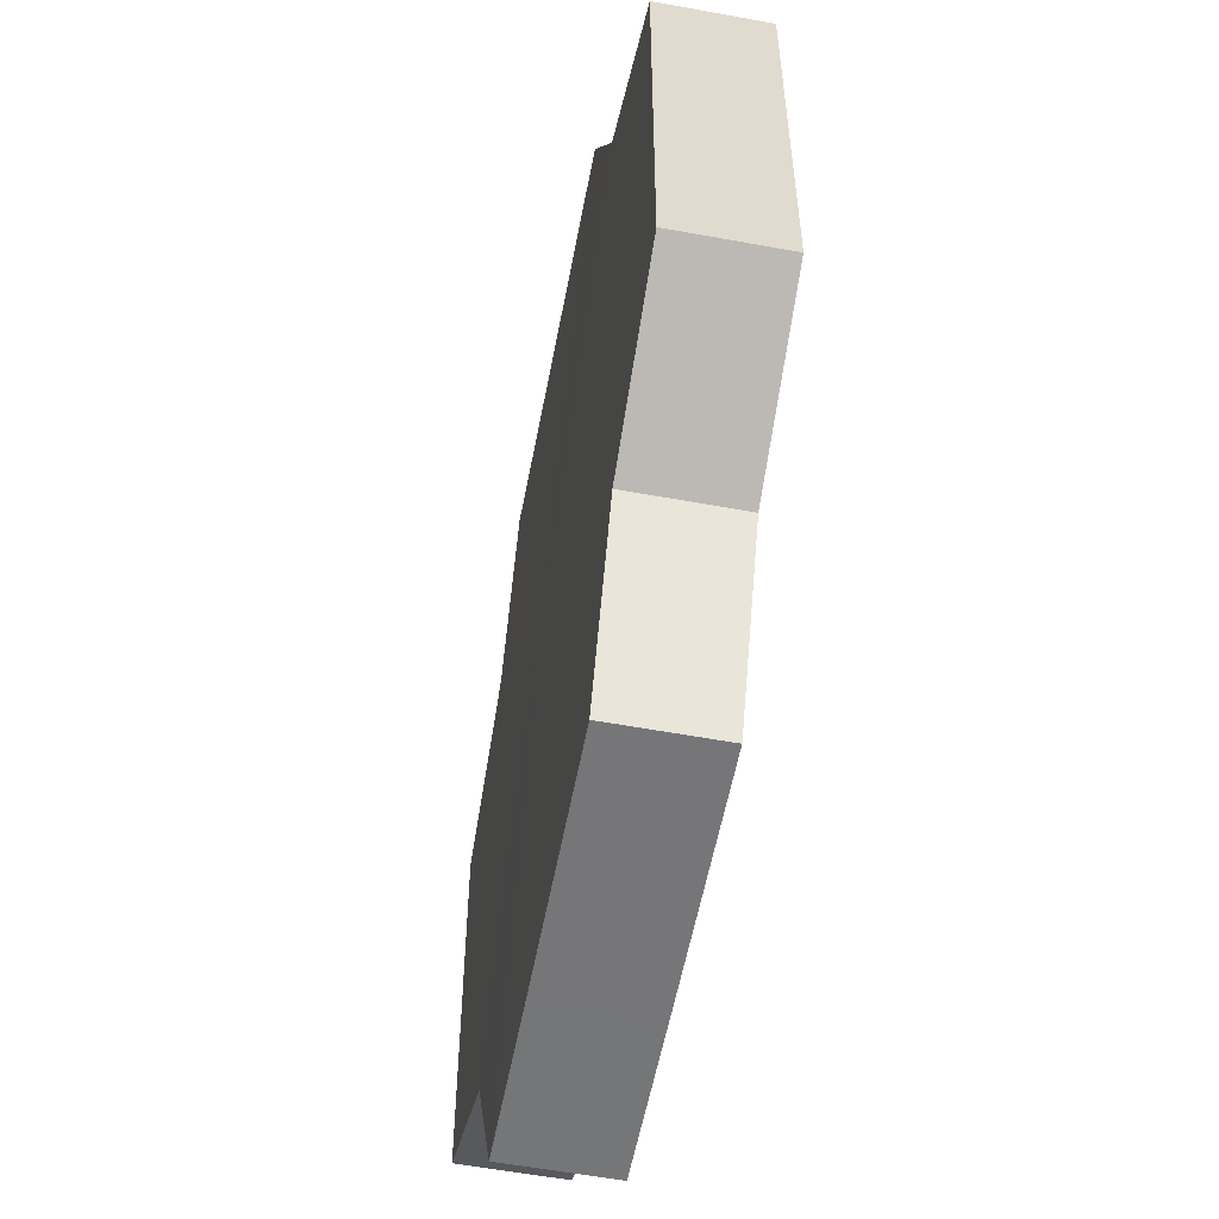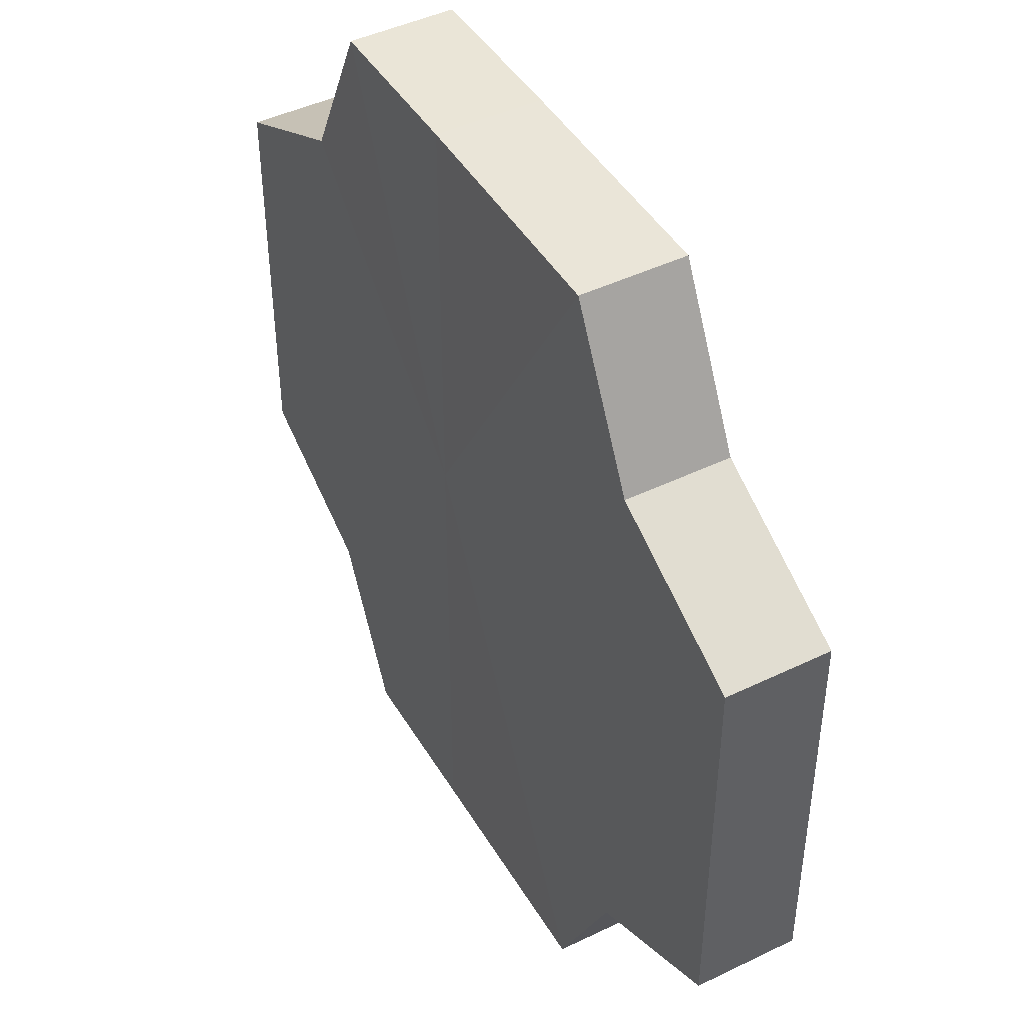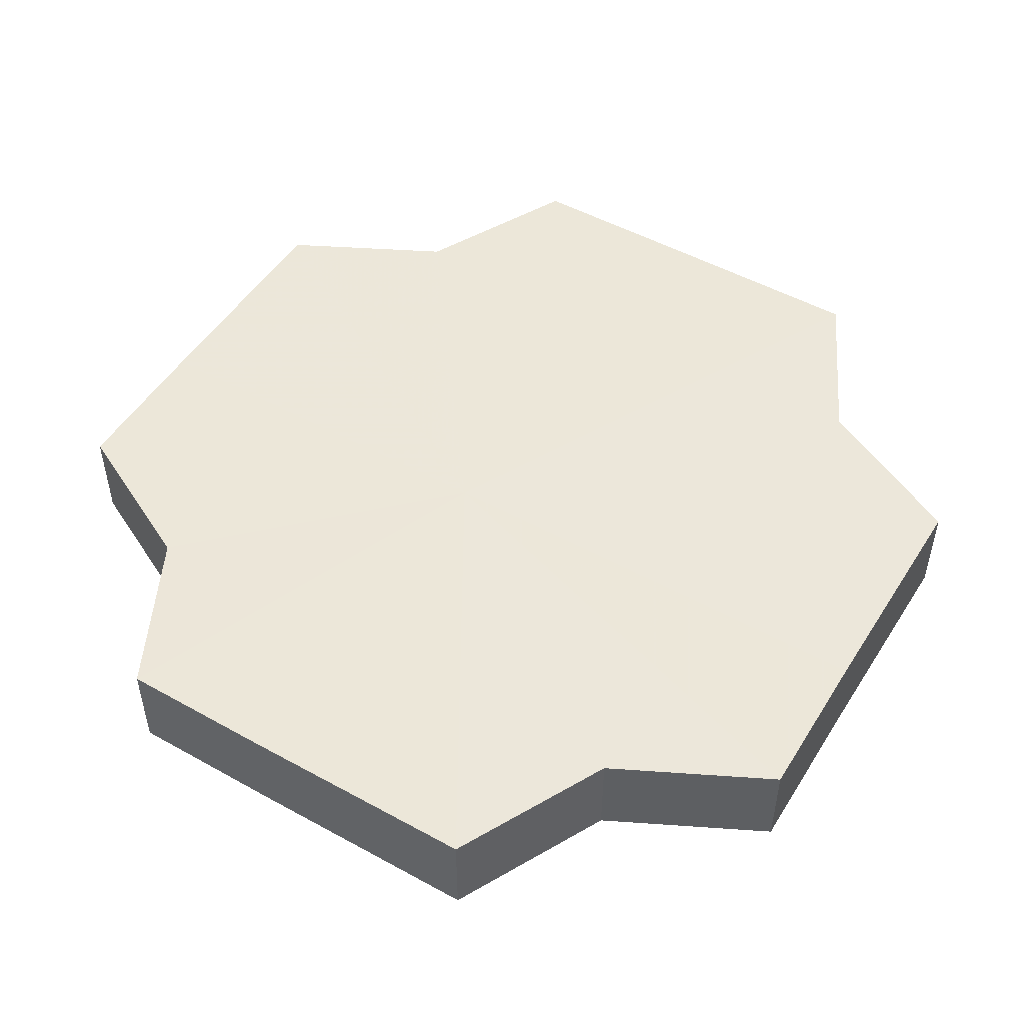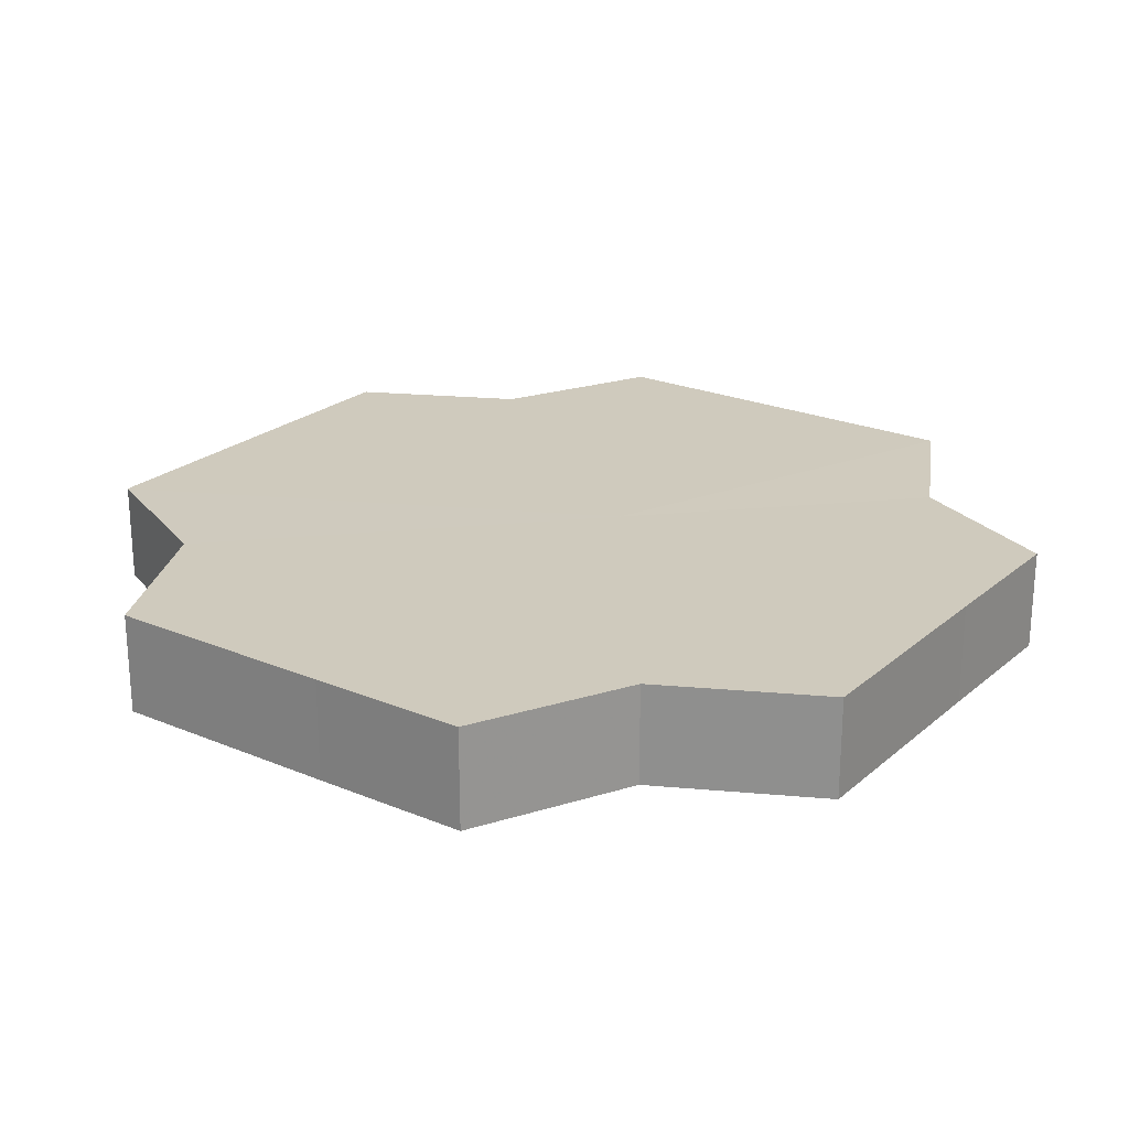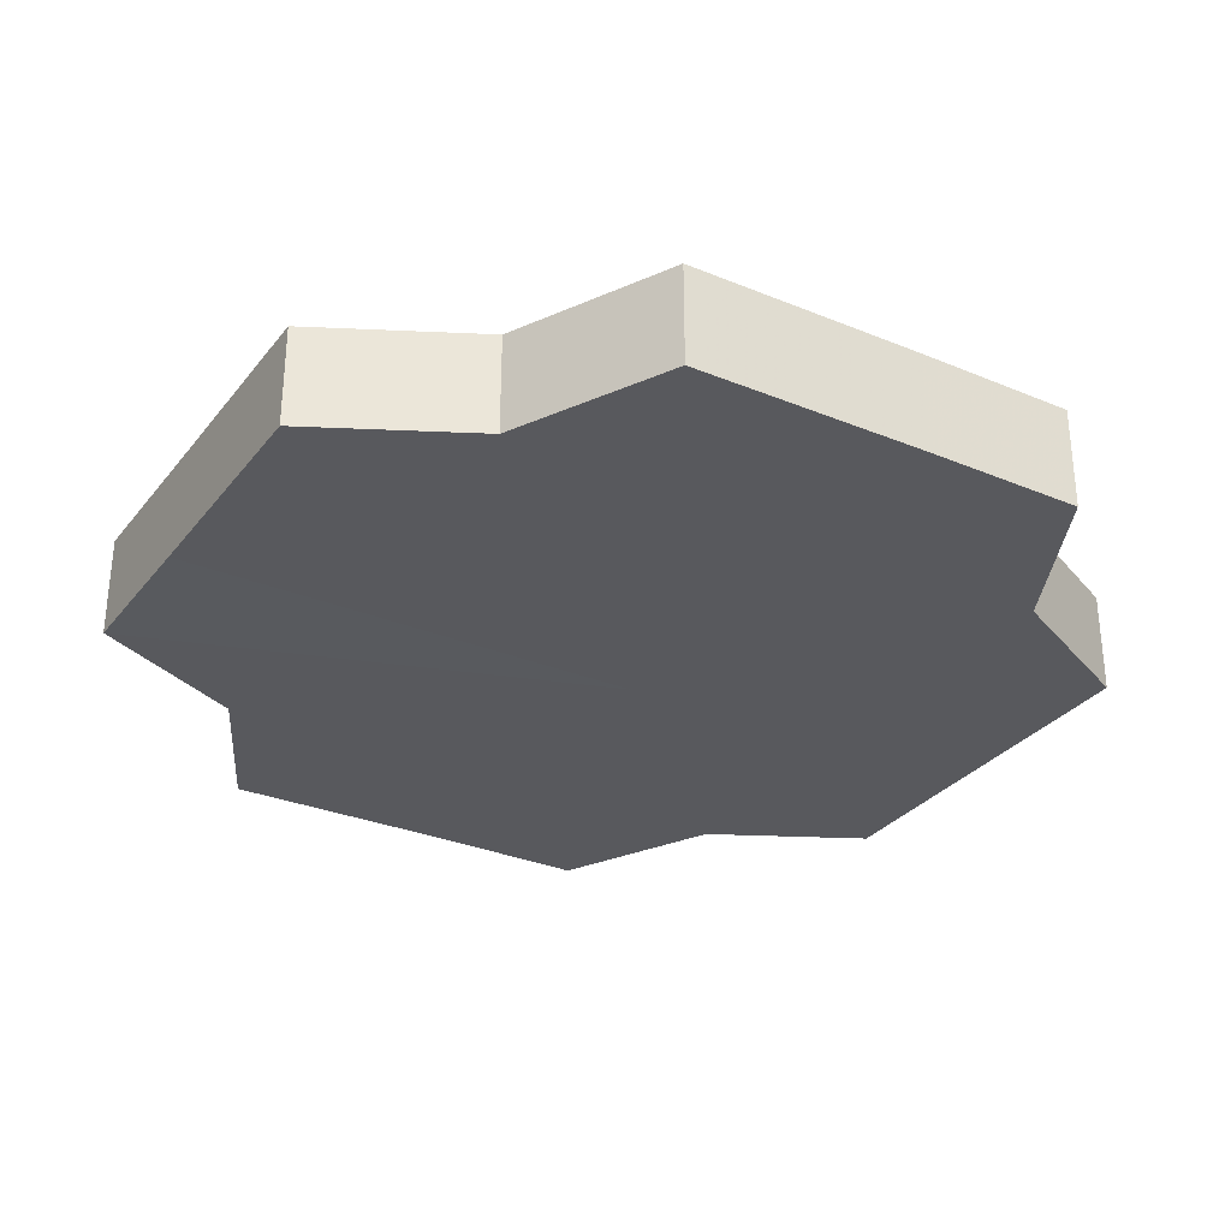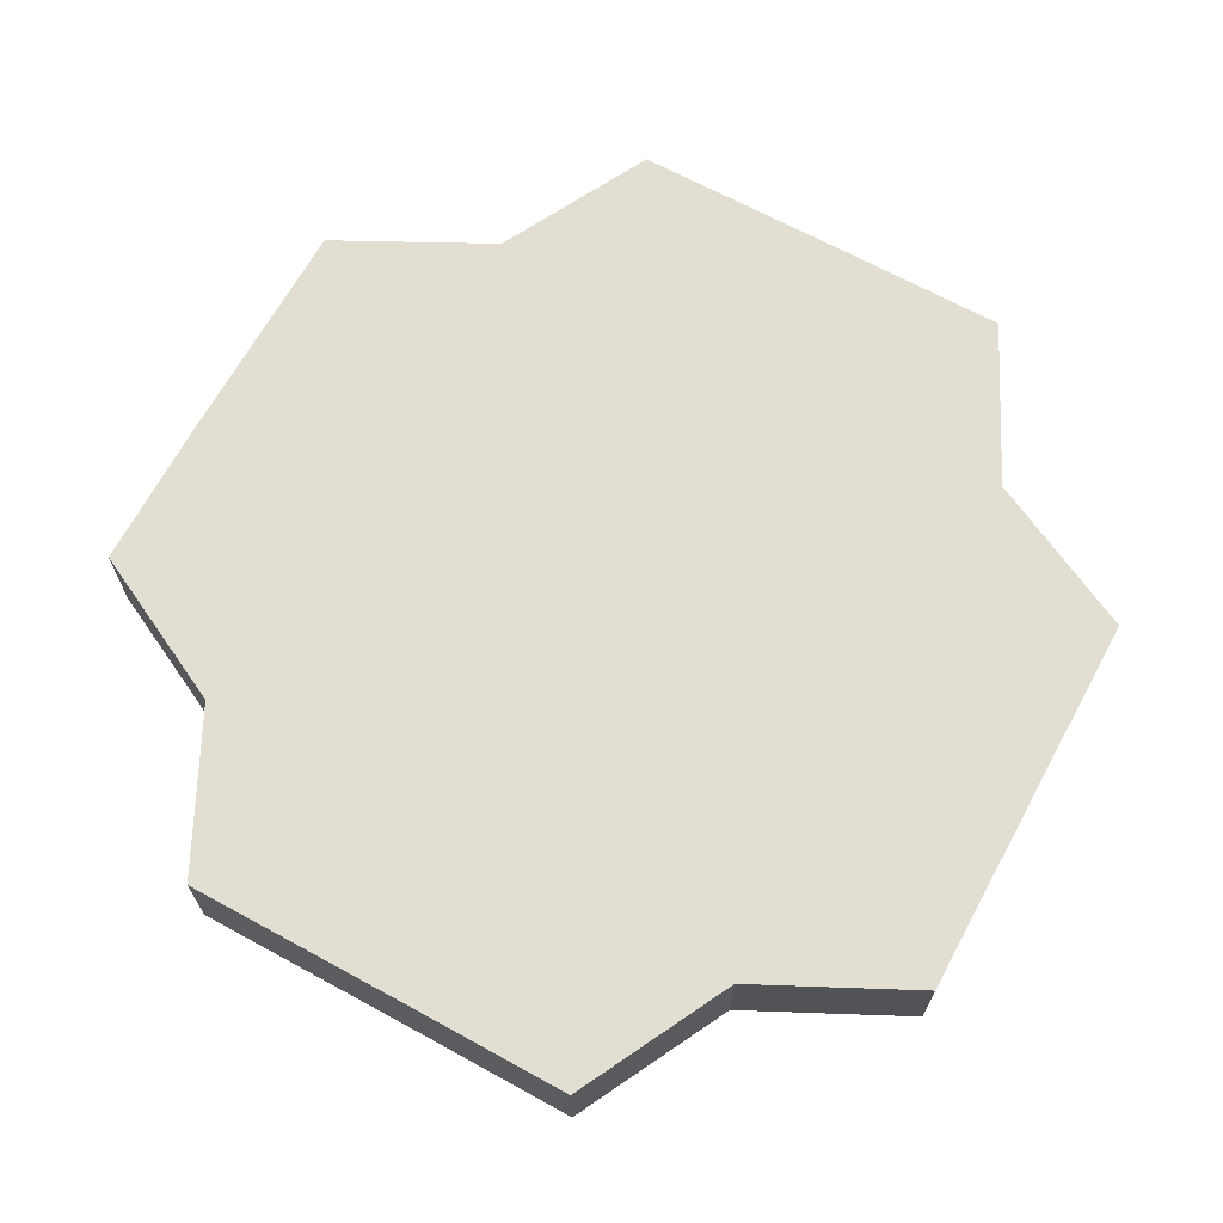
<metadata>
{"format":"obj","ext":"obj","renderer":"f3d","projection":"perspective","resolution":1024,"background":"white","views":[{"elev":-56.5,"azim":-100.7,"up":"+Y"},{"elev":44.8,"azim":-119.1,"up":"+Y"},{"elev":50.2,"azim":-148.9,"up":"+Z"},{"elev":23.0,"azim":35.4,"up":"+Z"},{"elev":-30.2,"azim":-30.9,"up":"+Z"},{"elev":67.8,"azim":118.7,"up":"+Z"}]}
</metadata>
<code>
o 2348
v 2247 1880 7.196
v 2247 1880 7.196
v 2247 1880 7.209
v 2247 1880 7.196
v 2247 1880 7.209
v 2247 1880 7.196
v 2247 1880 7.209
v 2247 1880 7.196
v 2247 1880 7.209
v 2247 1880 7.196
v 2247 1880 7.209
v 2247 1880 7.196
v 2247 1880 7.209
v 2247 1880 7.196
v 2247 1880 7.209
v 2247 1880 7.196
v 2247 1880 7.209
v 2247 1880 7.196
v 2247 1880 7.209
v 2247 1880 7.196
v 2247 1880 7.209
v 2247 1880 7.196
v 2247 1880 7.209
v 2247 1880 7.196
v 2247 1880 7.209
v 2247 1880 7.196
v 2247 1880 7.209
v 2247 1880 7.196
v 2247 1880 7.209
v 2247 1880 7.196
v 2247 1880 7.209
v 2247 1880 7.209
v 2247 1880 7.209
v 2247 1880 7.196
v 2247 1880 7.209
v 2247 1880 7.196
v 2247 1880 7.209
v 2247 1880 7.209
v 2247 1880 7.196
v 2247 1880 7.209
v 2247 1880 7.196
v 2247 1880 7.196
v 2247 1880 7.209
v 2247 1880 7.209
v 2247 1880 7.196
v 2247 1880 7.209
v 2247 1880 7.196
v 2247 1880 7.196
v 2247 1880 7.209
v 2247 1880 7.209
v 2247 1880 7.196
v 2247 1880 7.209
v 2247 1880 7.196
v 2247 1880 7.196
v 2247 1880 7.209
v 2247 1880 7.209
v 2247 1880 7.196
v 2247 1880 7.209
v 2247 1880 7.196
v 2247 1880 7.196
v 2247 1880 7.209
v 2247 1880 7.209
v 2247 1880 7.196
v 2247 1880 7.196
v 2247 1880 7.196
v 2247 1880 7.196
v 2247 1880 7.196
v 2247 1880 7.196
v 2247 1880 7.196
v 2247 1880 7.196
v 2247 1880 7.196
v 2247 1880 7.196
v 2247 1880 7.196
v 2247 1880 7.196
v 2247 1880 7.196
v 2247 1880 7.196
v 2247 1880 7.196
v 2247 1880 7.196
v 2247 1880 7.196
v 2247 1880 7.196
v 2247 1880 7.196
v 2247 1880 7.209
v 2247 1880 7.209
v 2247 1880 7.209
v 2247 1880 7.209
v 2247 1880 7.209
v 2247 1880 7.209
v 2247 1880 7.209
v 2247 1880 7.209
v 2247 1880 7.209
v 2247 1880 7.209
v 2247 1880 7.209
v 2247 1880 7.209
v 2247 1880 7.209
v 2247 1880 7.209
v 2247 1880 7.209
v 2247 1880 7.209
v 2247 1880 7.209
f 1 2 3
f 2 4 5
f 6 1 7
f 4 8 9
f 10 6 11
f 8 12 13
f 14 10 15
f 12 16 17
f 18 14 19
f 16 20 21
f 22 18 23
f 20 24 25
f 26 22 27
f 24 28 29
f 30 26 31
f 28 30 32
f 33 34 35
f 35 36 37
f 38 39 33
f 40 41 38
f 37 42 43
f 44 45 40
f 46 47 44
f 43 48 49
f 50 51 46
f 52 53 50
f 49 54 55
f 56 57 52
f 58 59 56
f 55 60 61
f 62 63 58
f 61 64 62
f 65 66 67
f 65 68 66
f 65 67 69
f 65 70 68
f 65 69 71
f 65 72 70
f 65 71 73
f 65 74 72
f 65 73 75
f 65 76 74
f 65 75 77
f 65 78 76
f 65 77 79
f 65 80 78
f 65 79 81
f 65 81 80
f 82 83 84
f 82 85 83
f 82 84 86
f 82 87 85
f 82 86 88
f 82 89 87
f 82 88 90
f 82 91 89
f 82 90 92
f 82 93 91
f 82 92 94
f 82 95 93
f 82 94 96
f 82 97 95
f 82 96 98
f 82 98 97

</code>
